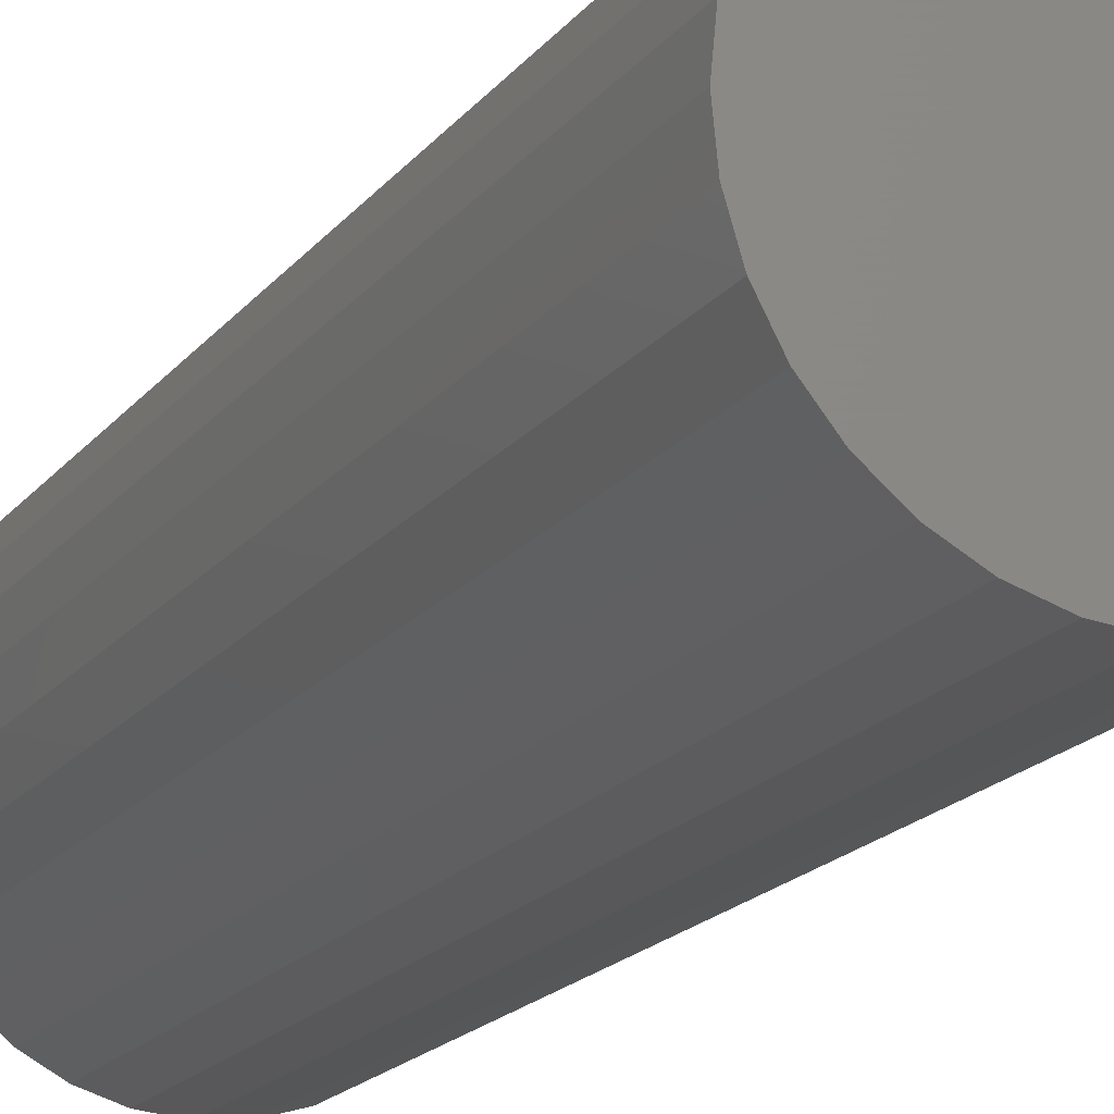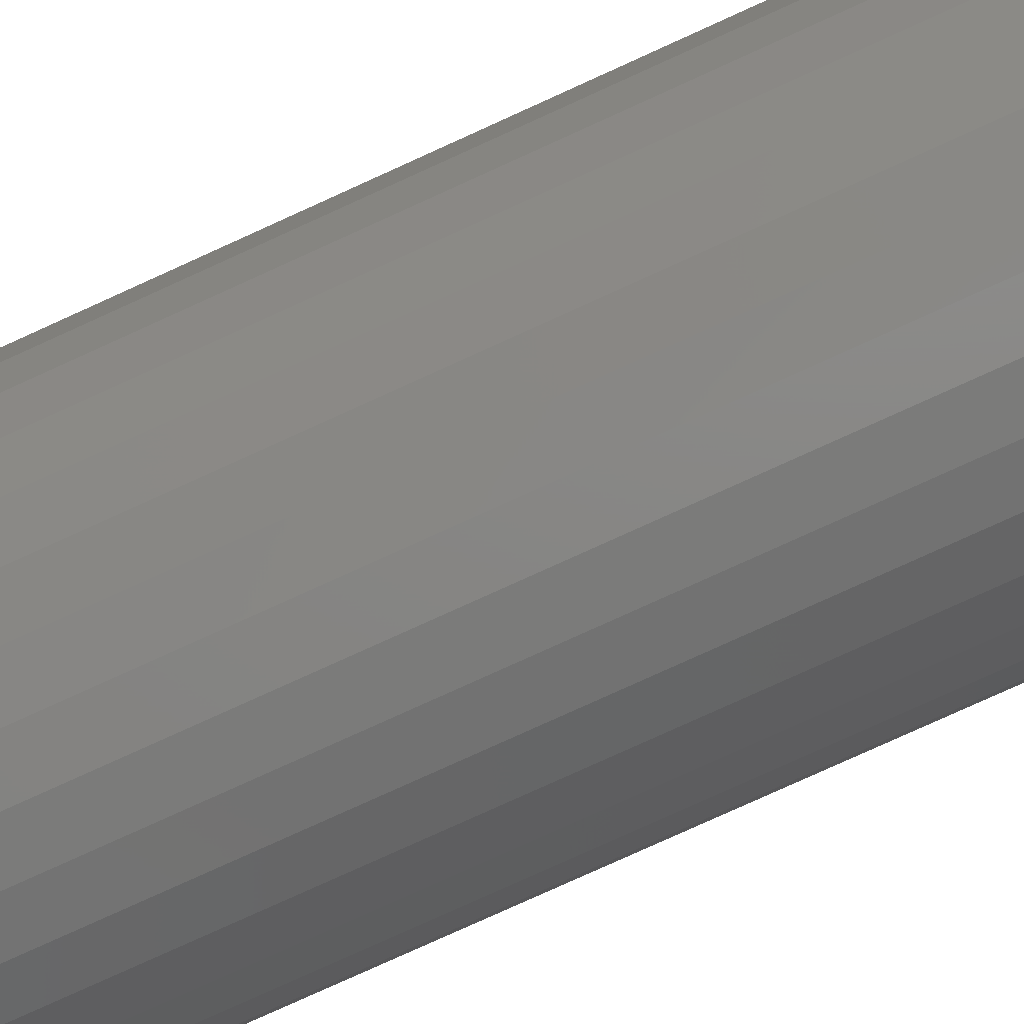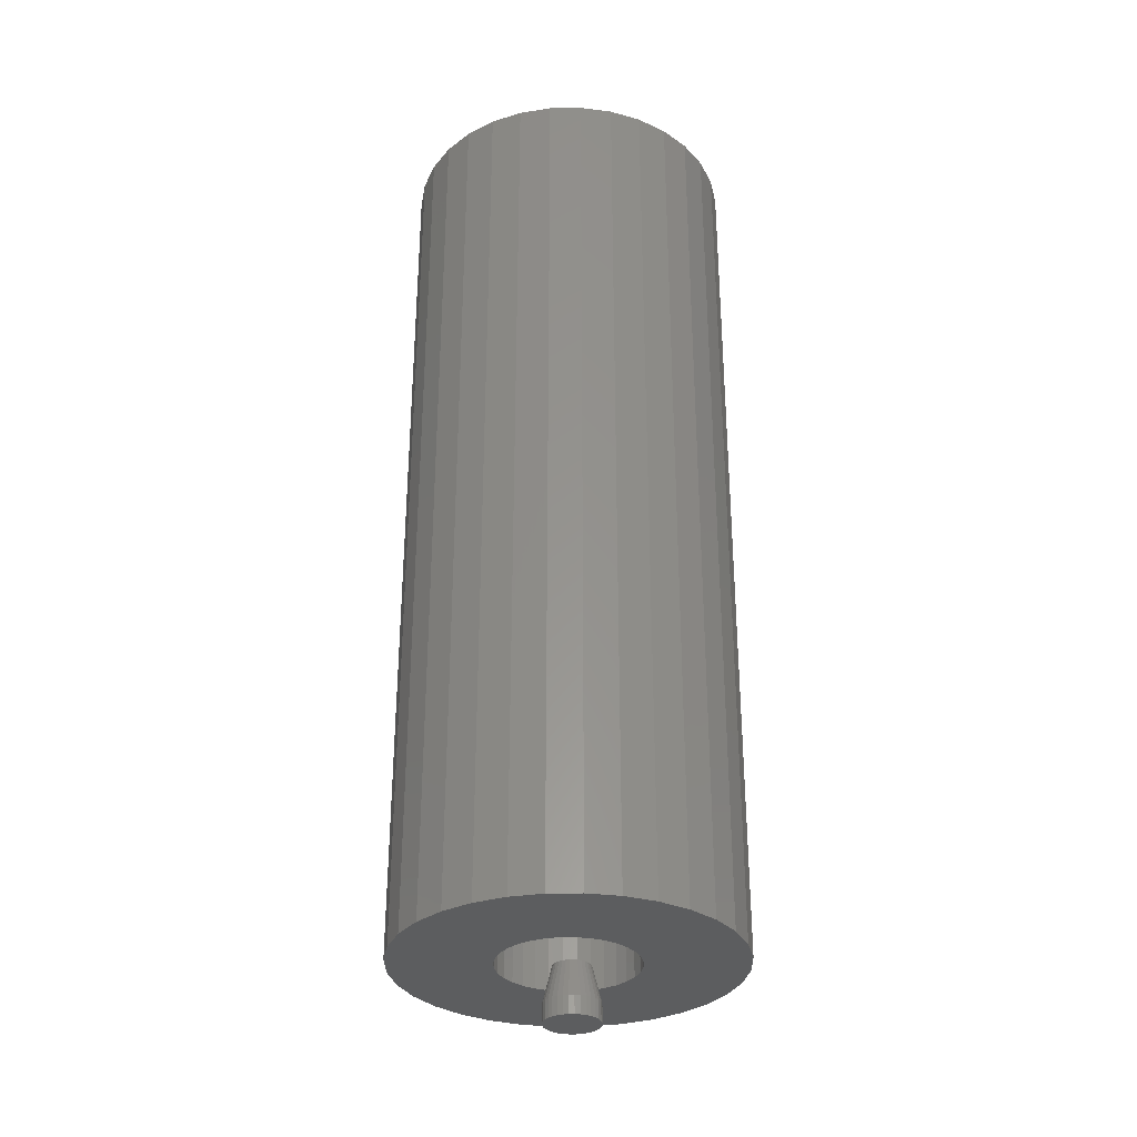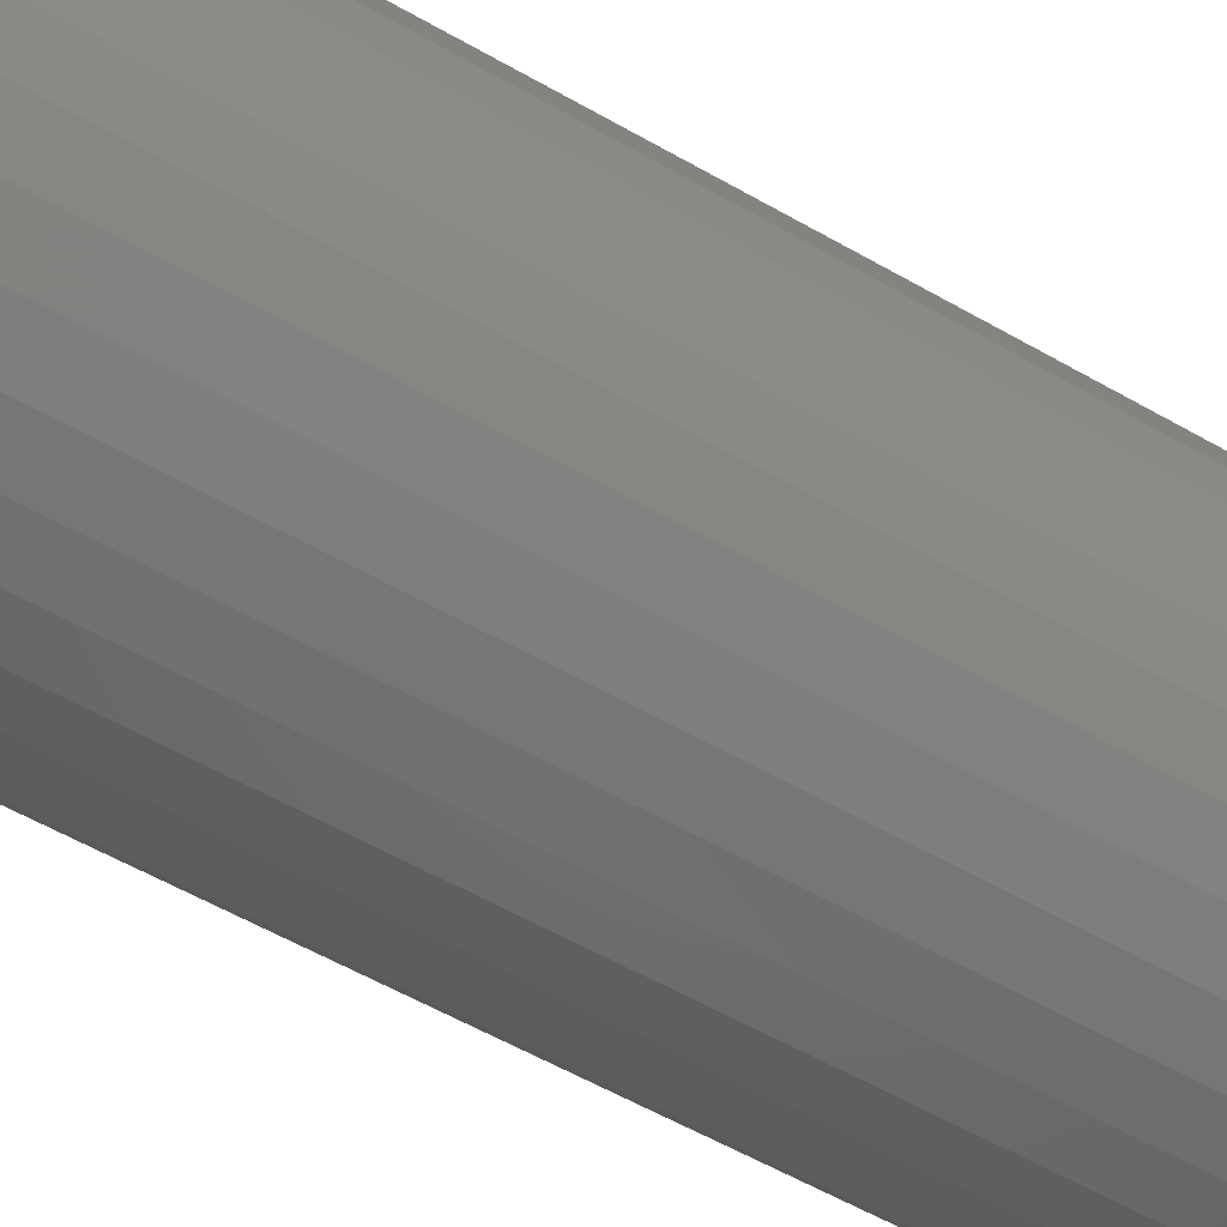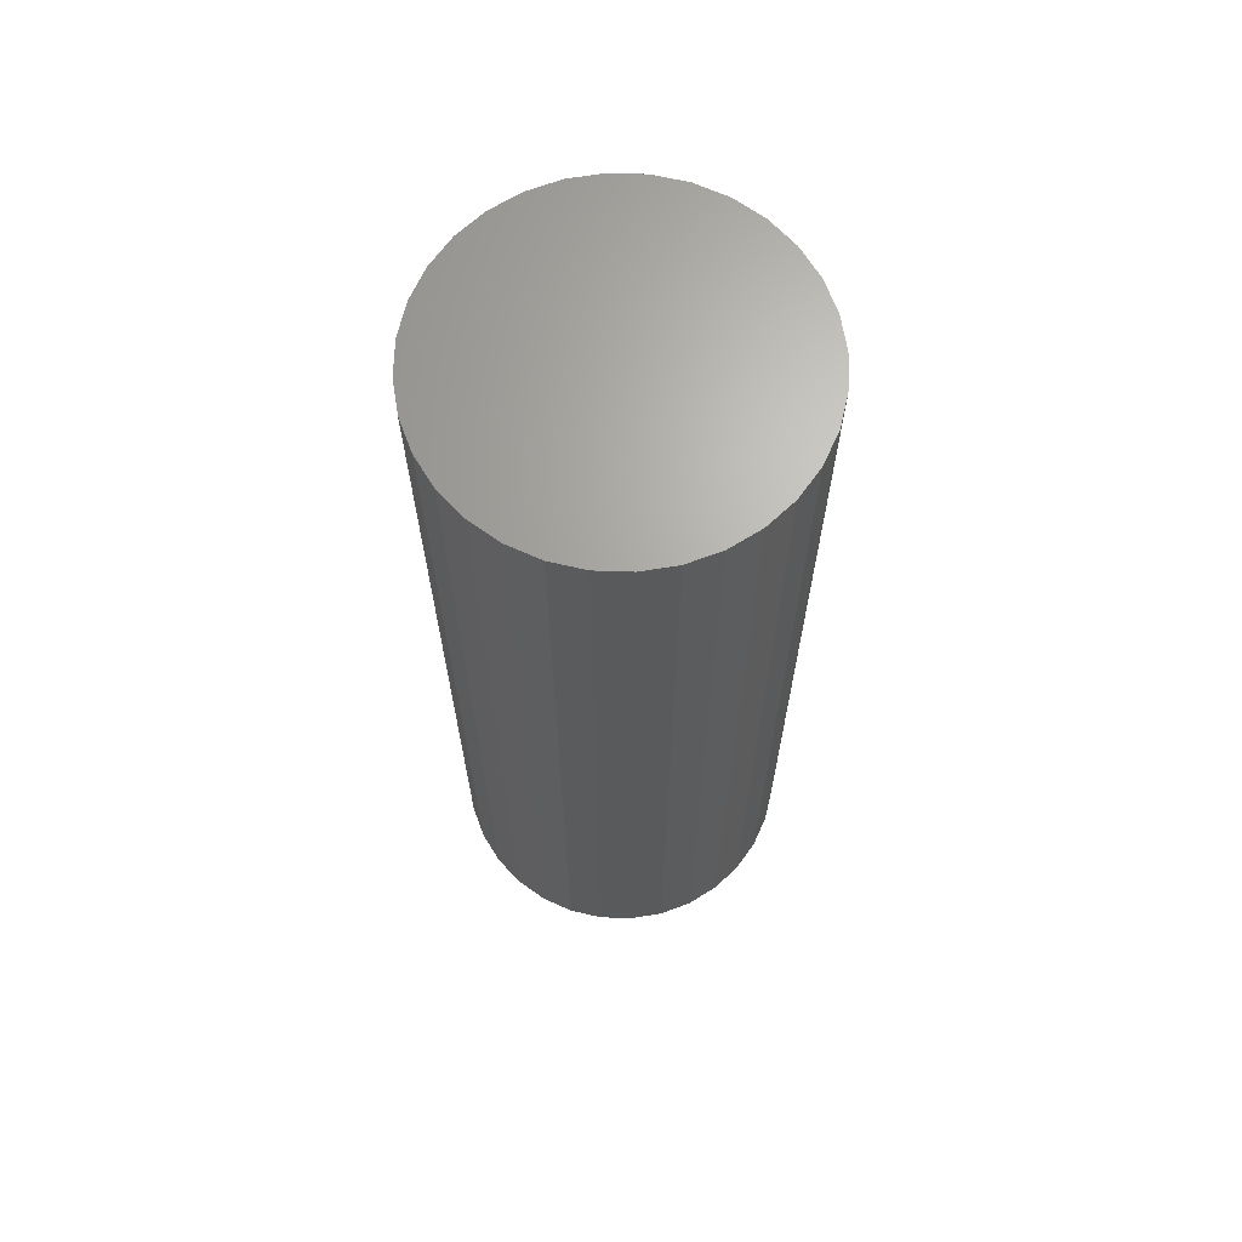
<metadata>
{"format":"stl","ext":"stl","renderer":"f3d","projection":"perspective","resolution":1024,"background":"white","views":[{"elev":-17.8,"azim":155.0,"up":"+Z"},{"elev":-79.4,"azim":114.4,"up":"+Z"},{"elev":-31.8,"azim":130.5,"up":"+Y"},{"elev":-54.2,"azim":58.2,"up":"+Z"},{"elev":66.8,"azim":-93.7,"up":"+Y"}]}
</metadata>
<code>
# stl→obj: 224 verts, 440 faces
v 0.01147 -0.7031 0.01122
v -0.01098 -0.7031 0.01122
v 0.009065 -0.7031 0.0132
v -0.01295 -0.7031 0.008818
v 0.01344 -0.7031 0.008818
v -0.01442 -0.7031 0.006074
v 0.01491 -0.7031 0.006074
v 0.01344 -0.7031 -0.008818
v -0.01295 -0.7031 -0.008818
v 0.01491 -0.7031 -0.006074
v -0.01098 -0.7031 -0.01122
v 0.01147 -0.7031 -0.01122
v -0.008571 -0.7031 -0.0132
v 0.009065 -0.7031 -0.0132
v -0.005827 -0.7031 -0.01466
v -0.00285 -0.7031 -0.01557
v 0.006321 -0.7031 -0.01466
v 0.0002467 -0.7031 -0.01587
v 0.003343 -0.7031 -0.01557
v -0.008571 -0.7031 0.0132
v -0.005827 -0.7031 0.01466
v -0.00285 -0.7031 0.01557
v 0.0002467 -0.7031 0.01587
v 0.003343 -0.7031 0.01557
v 0.006321 -0.7031 0.01466
v -0.01442 -0.7031 -0.006074
v -0.01532 -0.7031 -0.003096
v 0.01581 -0.7031 -0.003096
v -0.01562 -0.7031 2.772e-08
v 0.01612 -0.7031 -7.712e-18
v -0.01532 -0.7031 0.003096
v 0.01581 -0.7031 0.003096
v 0.02393 -0.7344 -1.45e-17
v 0.02393 -0.75 -8.701e-18
v 0.02348 -0.7344 -0.004621
v 0.02348 -0.75 -0.004621
v 0.02213 -0.7344 -0.009064
v 0.02213 -0.75 -0.009064
v 0.01994 -0.7344 -0.01316
v 0.01994 -0.75 -0.01316
v 0.01699 -0.7344 -0.01675
v 0.01699 -0.75 -0.01675
v 0.0134 -0.7344 -0.01969
v 0.0134 -0.75 -0.01969
v 0.00931 -0.7344 -0.02188
v 0.00931 -0.75 -0.02188
v 0.004867 -0.7344 -0.02323
v 0.004867 -0.75 -0.02323
v 0.0002467 -0.7344 -0.02368
v 0.0002467 -0.75 -0.02368
v -0.004374 -0.7344 -0.02323
v -0.004374 -0.75 -0.02323
v -0.008817 -0.7344 -0.02188
v -0.008817 -0.75 -0.02188
v -0.01291 -0.7344 -0.01969
v -0.01291 -0.75 -0.01969
v -0.0165 -0.7344 -0.01675
v -0.0165 -0.75 -0.01675
v -0.01945 -0.7344 -0.01316
v -0.01945 -0.75 -0.01316
v -0.02163 -0.7344 -0.009064
v -0.02163 -0.75 -0.009064
v -0.02298 -0.7344 -0.004621
v -0.02298 -0.75 -0.004621
v -0.02344 -0.7344 8.701e-18
v -0.02344 -0.75 8.701e-18
v -0.02298 -0.7344 0.004621
v -0.02298 -0.75 0.004621
v -0.02163 -0.7344 0.009064
v -0.02163 -0.75 0.009064
v -0.01945 -0.7344 0.01316
v -0.01945 -0.75 0.01316
v -0.0165 -0.7344 0.01675
v -0.0165 -0.75 0.01675
v -0.01291 -0.7344 0.01969
v -0.01291 -0.75 0.01969
v -0.008817 -0.7344 0.02188
v -0.008817 -0.75 0.02188
v -0.004374 -0.7344 0.02323
v -0.004374 -0.75 0.02323
v 0.0002467 -0.7344 0.02368
v 0.0002467 -0.75 0.02368
v 0.004867 -0.7344 0.02323
v 0.004867 -0.75 0.02323
v 0.00931 -0.7344 0.02188
v 0.00931 -0.75 0.02188
v 0.0134 -0.7344 0.01969
v 0.0134 -0.75 0.01969
v 0.01699 -0.7344 0.01675
v 0.01699 -0.75 0.01675
v 0.01994 -0.7344 0.01316
v 0.01994 -0.75 0.01316
v 0.02213 -0.7344 0.009064
v 0.02213 -0.75 0.009064
v 0.02348 -0.7344 0.004621
v 0.02348 -0.75 0.004621
v -0.05355 -0.7031 -0.01157
v -0.1378 -0.7031 -0.02833
v -0.05017 -0.7031 -0.02269
v -0.04469 -0.7031 -0.03294
v 0.1254 -0.7031 0.08069
v 0.01617 -0.7031 0.05815
v 0.0273 -0.7031 0.05478
v 0.147 -0.7031 0.02833
v 0.05391 -0.7031 0.03294
v 0.05938 -0.7031 0.02269
v 0.06276 -0.7031 0.01157
v 0.05938 -0.7031 -0.02269
v 0.05391 -0.7031 -0.03294
v 0.147 -0.7031 -0.02833
v 0.004605 -0.7031 0.05929
v 0.1073 -0.7031 0.1027
v 0.08529 -0.7031 0.1208
v 0.06018 -0.7031 0.1342
v 0.03294 -0.7031 0.1424
v 0.004605 -0.7031 0.1452
v -0.02373 -0.7031 0.1424
v -0.05097 -0.7031 0.1342
v -0.07608 -0.7031 0.1208
v -0.09809 -0.7031 0.1027
v -0.1161 -0.7031 0.08069
v -0.006962 -0.7031 0.05815
v -0.1296 -0.7031 0.05558
v -0.1378 -0.7031 0.02833
v -0.04469 -0.7031 0.03294
v -0.03732 -0.7031 0.04193
v -0.02834 -0.7031 0.0493
v -0.01809 -0.7031 0.05478
v -0.1406 -0.7031 2.257e-17
v -0.05355 -0.7031 0.01157
v -0.05017 -0.7031 0.02269
v -0.1296 -0.7031 -0.05558
v -0.1161 -0.7031 -0.08069
v -0.006962 -0.7031 -0.05815
v -0.01809 -0.7031 -0.05478
v -0.02834 -0.7031 -0.0493
v -0.03732 -0.7031 -0.04193
v 0.004605 -0.7031 -0.05929
v -0.09809 -0.7031 -0.1027
v -0.07608 -0.7031 -0.1208
v -0.05097 -0.7031 -0.1342
v -0.02373 -0.7031 -0.1424
v 0.004605 -0.7031 -0.1452
v 0.03294 -0.7031 -0.1424
v 0.06018 -0.7031 -0.1342
v 0.08529 -0.7031 -0.1208
v 0.1073 -0.7031 -0.1027
v 0.1254 -0.7031 -0.08069
v 0.01617 -0.7031 -0.05815
v 0.1388 -0.7031 0.05558
v 0.03755 -0.7031 0.0493
v 0.04653 -0.7031 0.04193
v 0.1388 -0.7031 -0.05558
v 0.04653 -0.7031 -0.04193
v 0.03755 -0.7031 -0.0493
v 0.0273 -0.7031 -0.05478
v -0.05469 -0.7031 6.783e-18
v 0.1498 -0.7031 -1.3e-17
v 0.0639 -0.7031 -7.74e-18
v 0.06276 -0.7031 -0.01157
v 0.004605 -0.007812 -0.05929
v 0.01617 -0.007812 -0.05815
v 0.0273 -0.007812 -0.05478
v 0.03755 -0.007812 -0.0493
v 0.04653 -0.007812 -0.04193
v 0.05391 -0.007812 -0.03294
v 0.05938 -0.007812 -0.02269
v 0.06276 -0.007812 -0.01157
v 0.0639 -0.007812 -2.226e-17
v -0.006962 -0.007812 -0.05815
v -0.01809 -0.007812 -0.05478
v -0.02834 -0.007812 -0.0493
v -0.03732 -0.007812 -0.04193
v -0.04469 -0.007812 -0.03294
v -0.05017 -0.007812 -0.02269
v -0.05355 -0.007812 -0.01157
v -0.05469 -0.007812 6.783e-18
v 0.004605 -0.007812 0.05929
v -0.006962 -0.007812 0.05815
v -0.01809 -0.007812 0.05478
v -0.02834 -0.007812 0.0493
v -0.03732 -0.007812 0.04193
v -0.04469 -0.007812 0.03294
v -0.05017 -0.007812 0.02269
v -0.05355 -0.007812 0.01157
v 0.01617 -0.007812 0.05815
v 0.0273 -0.007812 0.05478
v 0.03755 -0.007812 0.0493
v 0.04653 -0.007812 0.04193
v 0.05391 -0.007812 0.03294
v 0.05938 -0.007812 0.02269
v 0.06276 -0.007812 0.01157
v 0.1498 0.07812 -4.857e-17
v 0.147 0.07812 -0.02833
v 0.1388 0.07812 -0.05558
v 0.1254 0.07812 -0.08069
v 0.1073 0.07812 -0.1027
v 0.08529 0.07812 -0.1208
v 0.06018 0.07812 -0.1342
v 0.03294 0.07812 -0.1424
v 0.004605 0.07812 -0.1452
v -0.02373 0.07812 -0.1424
v -0.05097 0.07812 -0.1342
v -0.07608 0.07812 -0.1208
v -0.09809 0.07812 -0.1027
v -0.1161 0.07812 -0.08069
v -0.1296 0.07812 -0.05558
v -0.1378 0.07812 -0.02833
v -0.1406 0.07812 2.257e-17
v -0.1378 0.07812 0.02833
v -0.1296 0.07812 0.05558
v -0.1161 0.07812 0.08069
v -0.09809 0.07812 0.1027
v -0.07608 0.07812 0.1208
v -0.05097 0.07812 0.1342
v -0.02373 0.07812 0.1424
v 0.004605 0.07812 0.1452
v 0.03294 0.07812 0.1424
v 0.06018 0.07812 0.1342
v 0.08529 0.07812 0.1208
v 0.1073 0.07812 0.1027
v 0.1254 0.07812 0.08069
v 0.1388 0.07812 0.05558
v 0.147 0.07812 0.02833
f 1 2 3
f 4 2 1
f 5 4 1
f 6 4 5
f 7 6 5
f 8 9 10
f 11 9 8
f 12 11 8
f 13 11 12
f 14 13 12
f 14 15 13
f 16 15 14
f 17 16 14
f 17 18 16
f 19 18 17
f 20 21 22
f 20 22 23
f 20 23 24
f 20 24 25
f 20 25 3
f 20 3 2
f 9 26 10
f 10 26 27
f 10 27 28
f 28 27 29
f 28 29 30
f 30 29 31
f 30 31 32
f 32 31 6
f 32 6 7
f 33 34 35
f 35 34 36
f 35 36 37
f 37 36 38
f 37 38 39
f 39 38 40
f 39 40 41
f 41 40 42
f 41 42 43
f 43 42 44
f 43 44 45
f 45 44 46
f 45 46 47
f 47 46 48
f 47 48 49
f 49 48 50
f 49 50 51
f 51 50 52
f 51 52 53
f 53 52 54
f 53 54 55
f 55 54 56
f 55 56 57
f 57 56 58
f 57 58 59
f 59 58 60
f 59 60 61
f 61 60 62
f 61 62 63
f 63 62 64
f 63 64 65
f 65 64 66
f 65 66 67
f 67 66 68
f 67 68 69
f 69 68 70
f 69 70 71
f 71 70 72
f 71 72 73
f 73 72 74
f 73 74 75
f 75 74 76
f 75 76 77
f 77 76 78
f 77 78 79
f 79 78 80
f 79 80 81
f 81 80 82
f 81 82 83
f 83 82 84
f 83 84 85
f 85 84 86
f 85 86 87
f 87 86 88
f 87 88 89
f 89 88 90
f 89 90 91
f 91 90 92
f 91 92 93
f 93 92 94
f 93 94 95
f 95 94 96
f 95 96 33
f 33 96 34
f 33 30 95
f 95 30 32
f 95 32 93
f 93 32 7
f 93 7 91
f 91 7 5
f 91 5 89
f 89 5 1
f 89 1 87
f 87 1 3
f 87 3 85
f 85 3 25
f 85 25 83
f 83 25 24
f 83 24 81
f 81 24 23
f 81 23 79
f 79 23 22
f 79 22 77
f 77 22 21
f 77 21 75
f 75 21 20
f 75 20 73
f 73 20 2
f 73 2 71
f 71 2 4
f 71 4 69
f 69 4 6
f 69 6 67
f 67 6 31
f 67 31 65
f 65 31 29
f 65 29 63
f 63 29 27
f 63 27 61
f 61 27 26
f 61 26 59
f 59 26 9
f 59 9 57
f 57 9 11
f 57 11 55
f 55 11 13
f 55 13 53
f 53 13 15
f 53 15 51
f 51 15 16
f 51 16 49
f 49 16 18
f 49 18 47
f 47 18 19
f 47 19 45
f 45 19 17
f 45 17 43
f 43 17 14
f 43 14 41
f 41 14 12
f 41 12 39
f 39 12 8
f 39 8 37
f 37 8 10
f 37 10 35
f 35 10 28
f 35 28 33
f 33 28 30
f 82 80 78
f 84 82 78
f 84 78 86
f 86 78 76
f 86 76 88
f 88 76 74
f 88 74 90
f 90 74 72
f 90 72 92
f 92 72 70
f 92 70 94
f 94 70 68
f 94 68 96
f 36 62 38
f 38 62 60
f 38 60 40
f 40 60 58
f 40 58 42
f 42 58 56
f 42 56 44
f 44 56 54
f 44 54 46
f 46 54 52
f 46 52 50
f 46 50 48
f 96 68 34
f 34 68 66
f 34 66 36
f 36 66 64
f 36 64 62
f 97 98 99
f 99 98 100
f 101 102 103
f 104 105 106
f 104 106 107
f 108 109 110
f 111 102 101
f 111 101 112
f 111 112 113
f 111 113 114
f 111 114 115
f 111 115 116
f 111 116 117
f 111 117 118
f 111 118 119
f 111 119 120
f 111 120 121
f 111 121 122
f 123 124 125
f 123 125 126
f 123 126 127
f 123 127 128
f 123 128 122
f 123 122 121
f 124 129 130
f 124 130 131
f 124 131 125
f 132 133 134
f 132 134 135
f 132 135 136
f 132 136 137
f 132 137 100
f 132 100 98
f 138 134 133
f 138 133 139
f 138 139 140
f 138 140 141
f 138 141 142
f 138 142 143
f 138 143 144
f 138 144 145
f 138 145 146
f 138 146 147
f 138 147 148
f 138 148 149
f 150 101 103
f 150 103 151
f 150 151 152
f 150 152 105
f 150 105 104
f 153 110 109
f 153 109 154
f 153 154 155
f 153 155 156
f 153 156 149
f 153 149 148
f 98 97 129
f 129 97 157
f 129 157 130
f 104 107 158
f 158 107 159
f 158 159 110
f 110 159 160
f 110 160 108
f 161 149 162
f 162 149 156
f 162 156 163
f 163 156 155
f 163 155 164
f 164 155 154
f 164 154 165
f 165 154 109
f 165 109 166
f 166 109 108
f 166 108 167
f 167 108 160
f 167 160 168
f 168 160 159
f 168 159 169
f 149 161 138
f 138 161 170
f 138 170 134
f 134 170 171
f 134 171 135
f 135 171 172
f 135 172 136
f 136 172 173
f 136 173 137
f 137 173 174
f 137 174 100
f 100 174 175
f 100 175 99
f 99 175 176
f 99 176 97
f 97 176 177
f 97 177 157
f 178 122 179
f 179 122 128
f 179 128 180
f 180 128 127
f 180 127 181
f 181 127 126
f 181 126 182
f 182 126 125
f 182 125 183
f 183 125 131
f 183 131 184
f 184 131 130
f 184 130 185
f 185 130 157
f 185 157 177
f 122 178 111
f 111 178 186
f 111 186 102
f 102 186 187
f 102 187 103
f 103 187 188
f 103 188 151
f 151 188 189
f 151 189 152
f 152 189 190
f 152 190 105
f 105 190 191
f 105 191 106
f 106 191 192
f 106 192 107
f 107 192 169
f 107 169 159
f 193 158 194
f 194 158 110
f 194 110 195
f 195 110 153
f 195 153 196
f 196 153 148
f 196 148 197
f 197 148 147
f 197 147 198
f 198 147 146
f 198 146 199
f 199 146 145
f 199 145 200
f 200 145 144
f 200 144 201
f 201 144 143
f 201 143 202
f 202 143 142
f 202 142 203
f 203 142 141
f 203 141 204
f 204 141 140
f 204 140 205
f 205 140 139
f 205 139 206
f 206 139 133
f 206 133 207
f 207 133 132
f 207 132 208
f 208 132 98
f 208 98 209
f 209 98 129
f 209 129 210
f 210 129 124
f 210 124 211
f 211 124 123
f 211 123 212
f 212 123 121
f 212 121 213
f 213 121 120
f 213 120 214
f 214 120 119
f 214 119 215
f 215 119 118
f 215 118 216
f 216 118 117
f 216 117 217
f 217 117 116
f 217 116 218
f 218 116 115
f 218 115 219
f 219 115 114
f 219 114 220
f 220 114 113
f 220 113 221
f 221 113 112
f 221 112 222
f 222 112 101
f 222 101 223
f 223 101 150
f 223 150 224
f 224 150 104
f 224 104 193
f 193 104 158
f 217 218 216
f 215 216 218
f 219 215 218
f 200 202 199
f 201 202 200
f 202 203 199
f 199 203 204
f 199 204 198
f 198 204 205
f 198 205 197
f 197 205 206
f 197 206 196
f 196 206 207
f 196 207 195
f 195 207 208
f 195 208 194
f 194 208 209
f 194 209 193
f 193 209 210
f 193 210 224
f 224 210 211
f 224 211 223
f 223 211 212
f 223 212 222
f 222 212 213
f 222 213 221
f 221 213 214
f 221 214 220
f 220 214 215
f 220 215 219
f 179 186 178
f 186 179 180
f 186 180 187
f 187 180 181
f 187 181 188
f 188 181 182
f 188 182 189
f 189 182 183
f 189 183 190
f 190 183 184
f 190 184 191
f 167 174 166
f 166 174 173
f 166 173 165
f 165 173 172
f 165 172 164
f 164 172 171
f 164 171 163
f 163 171 170
f 163 170 162
f 162 170 161
f 191 184 192
f 192 184 185
f 192 185 169
f 169 185 177
f 169 177 168
f 168 177 176
f 168 176 167
f 167 176 175
f 167 175 174

</code>
